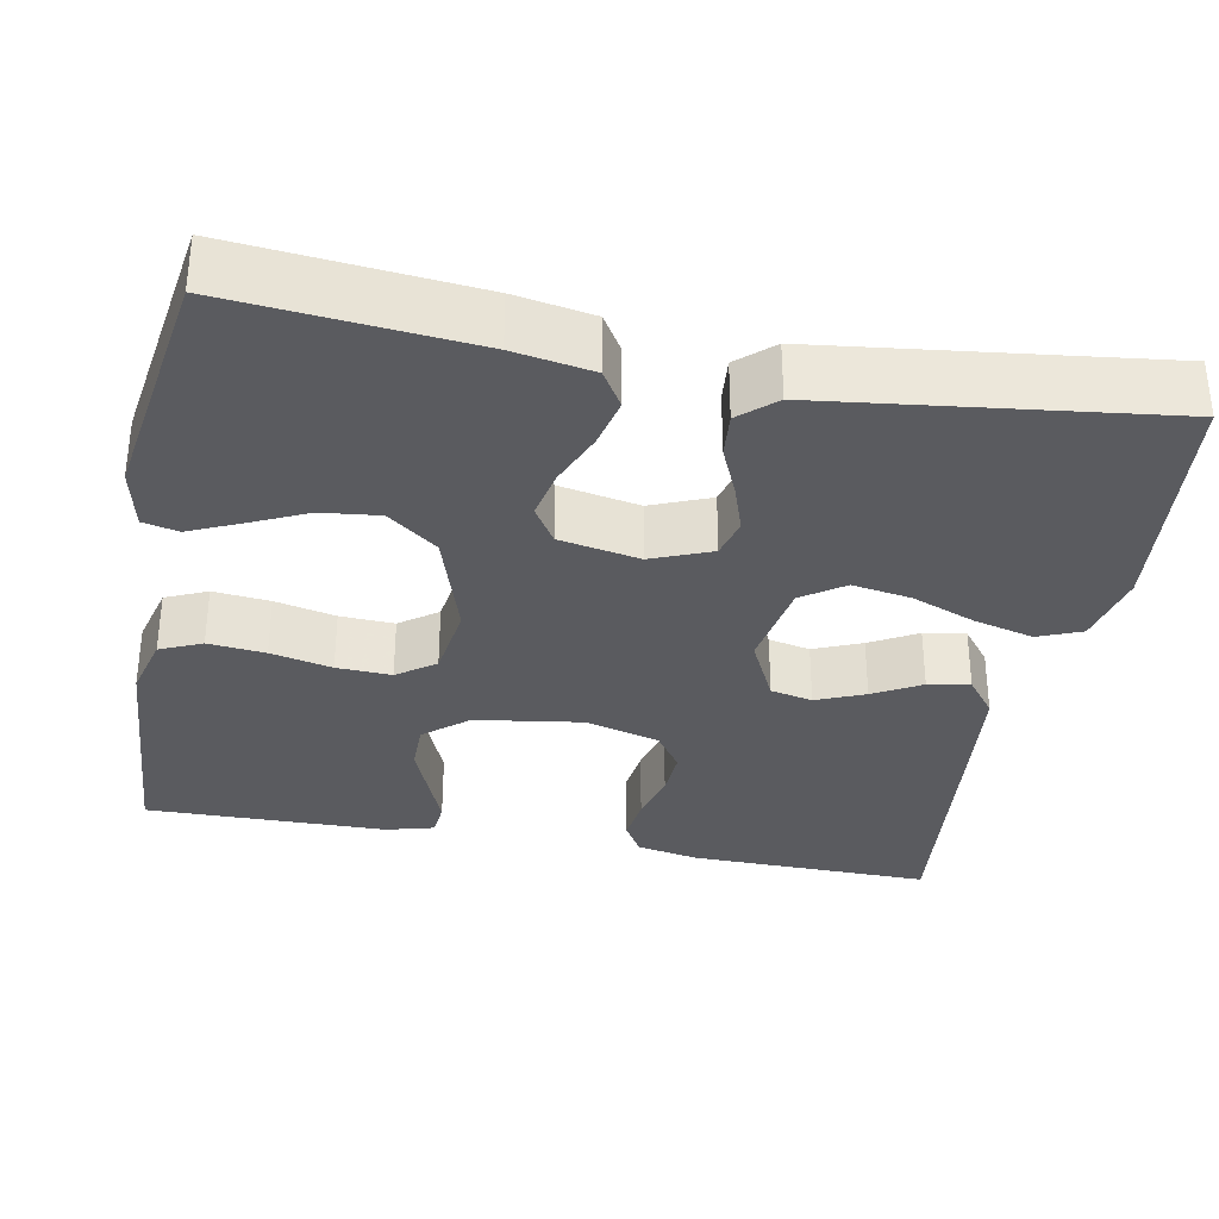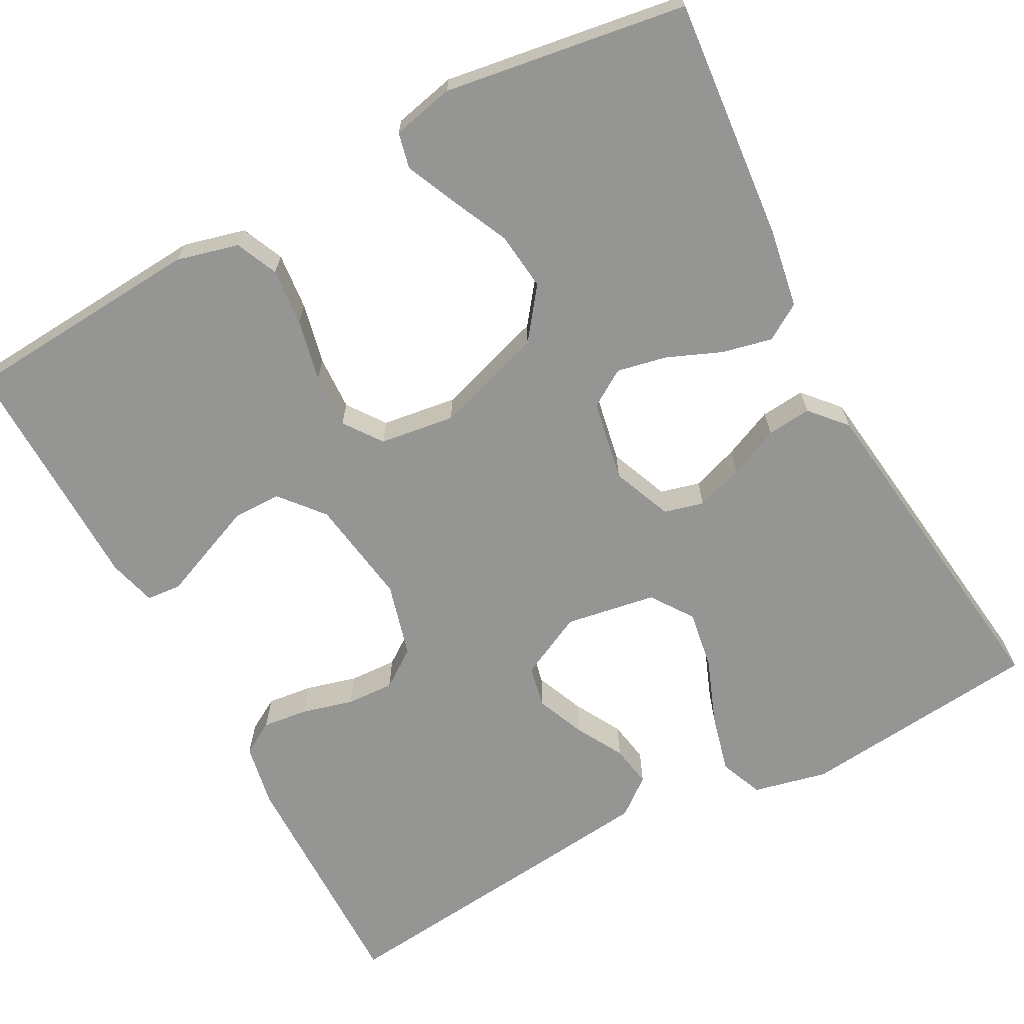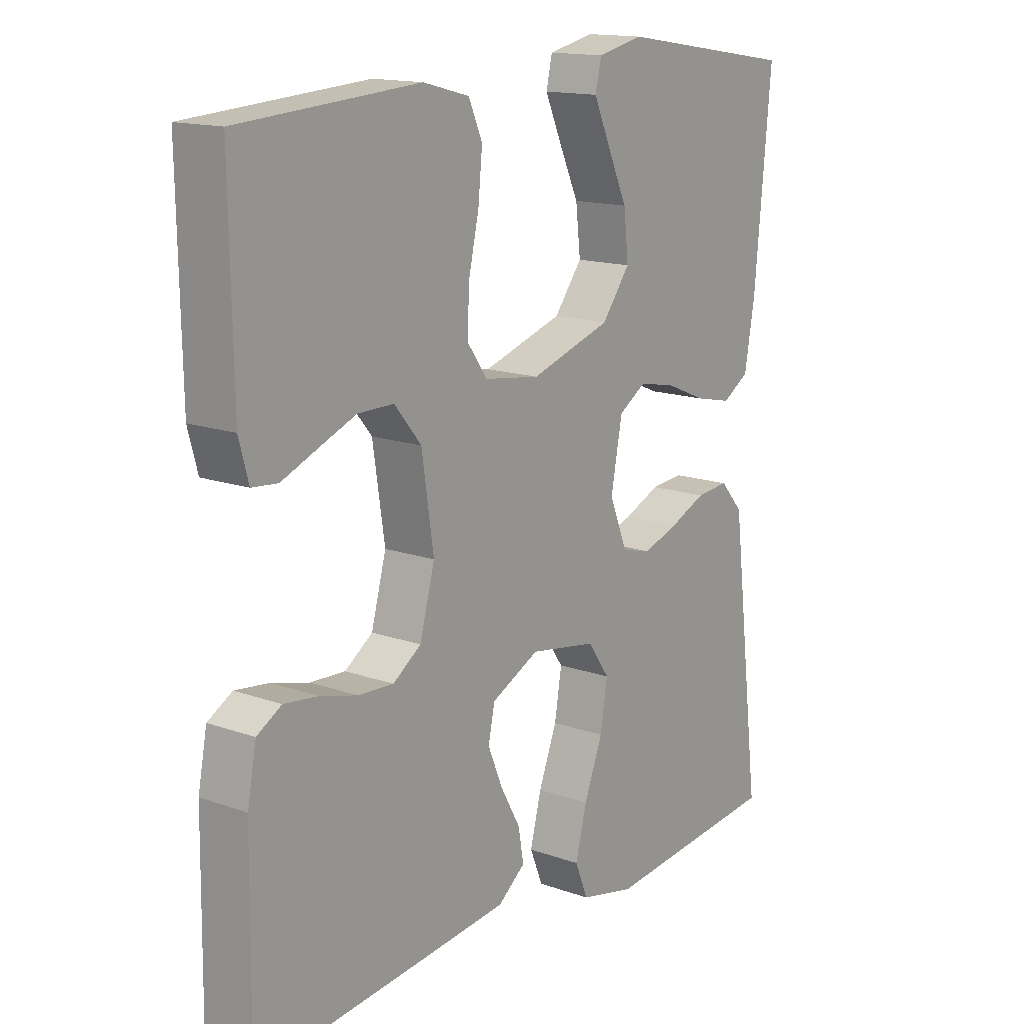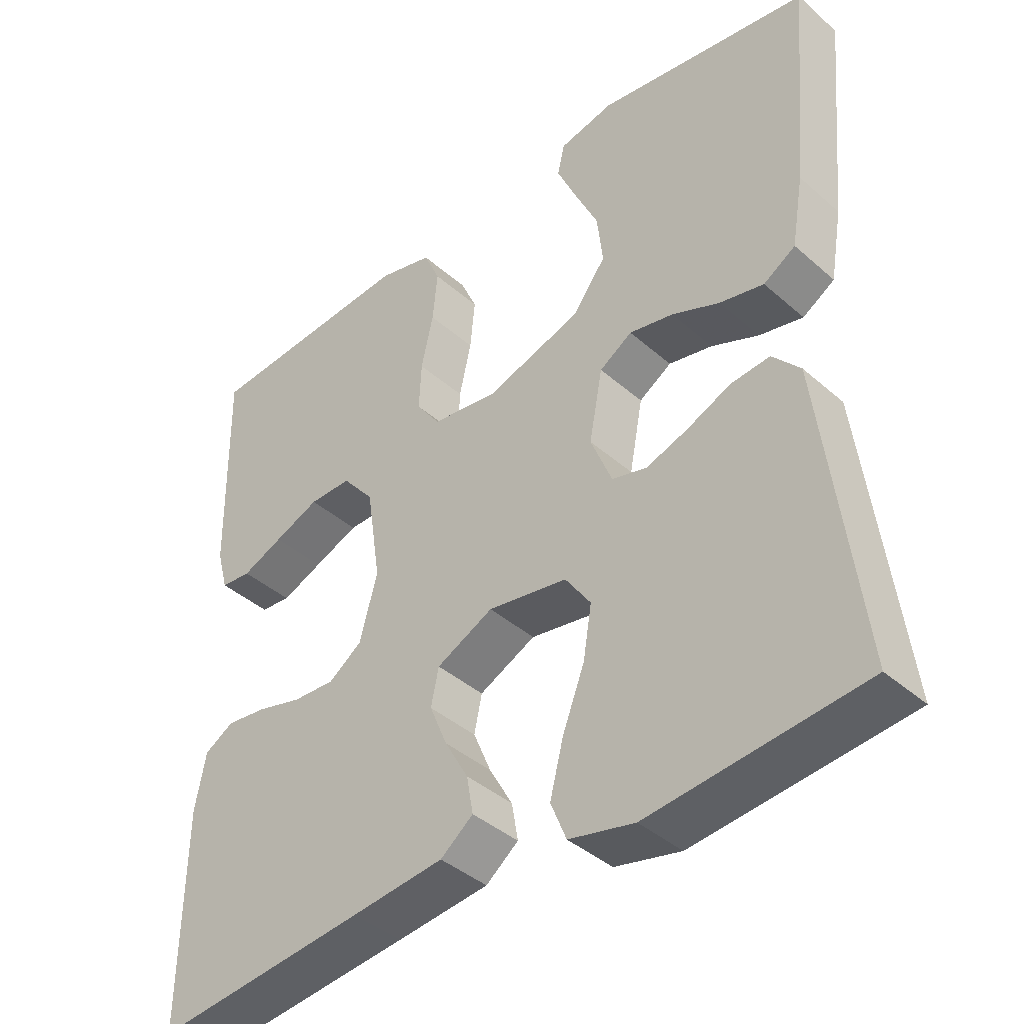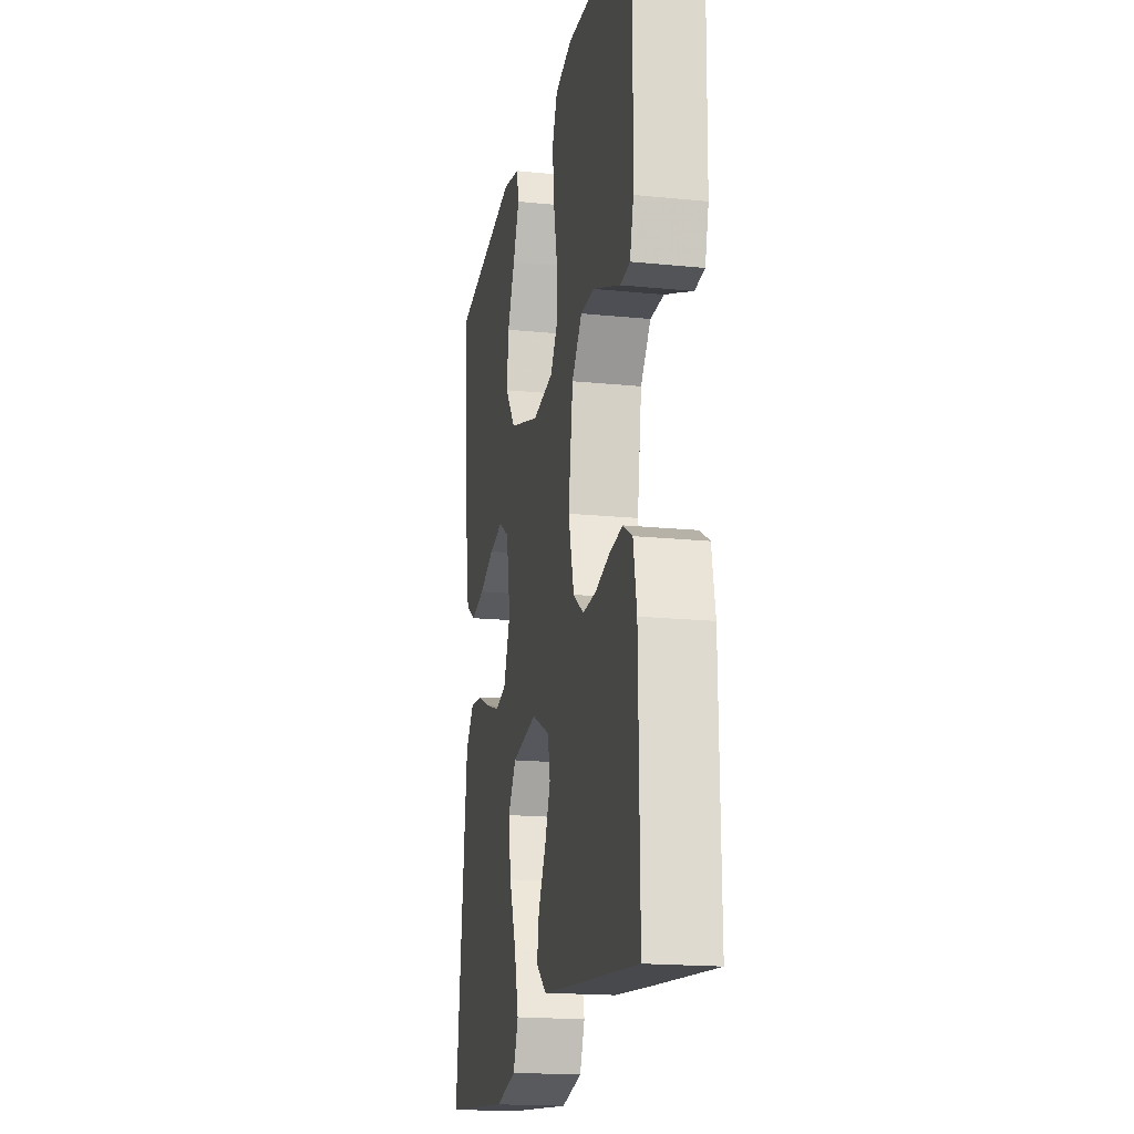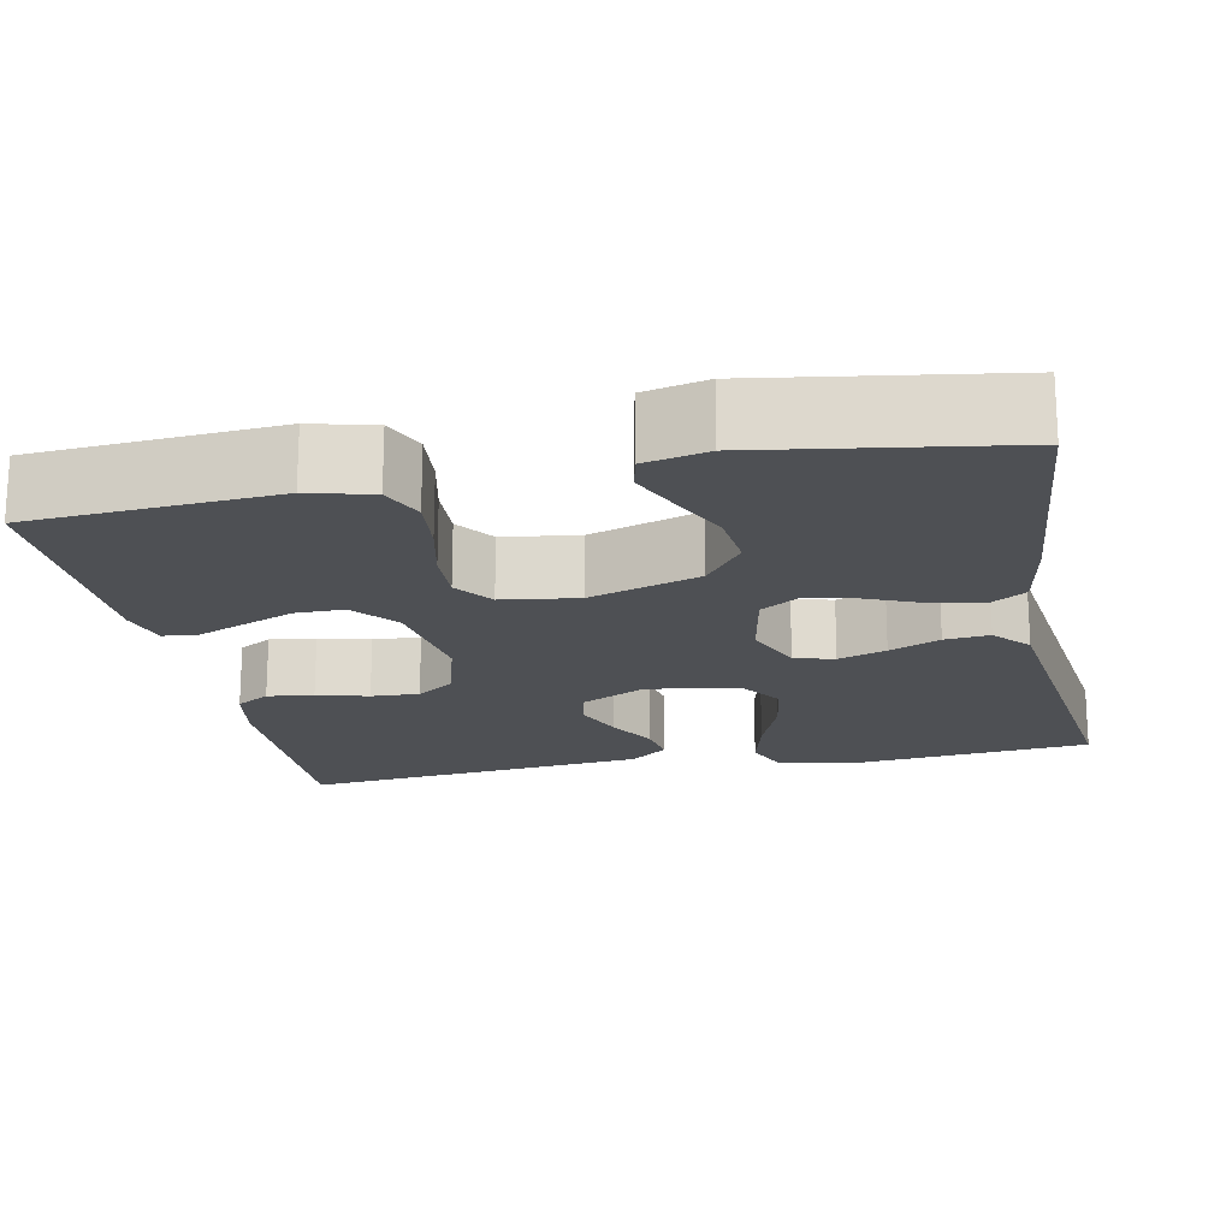
<metadata>
{"format":"obj","ext":"obj","renderer":"f3d","projection":"perspective","resolution":1024,"background":"white","views":[{"elev":-33.4,"azim":79.2,"up":"+Y"},{"elev":-67.3,"azim":28.3,"up":"+Y"},{"elev":15.0,"azim":-52.9,"up":"+Z"},{"elev":-40.6,"azim":43.1,"up":"+Z"},{"elev":-18.3,"azim":-101.0,"up":"+Z"},{"elev":-18.6,"azim":11.4,"up":"+Y"}]}
</metadata>
<code>
v -0.5 0.07 -0.5
v -0.496 0.07 -0.2
v -0.481 0.07 -0.122
v -0.44 0.07 -0.098
v -0.383 0.07 -0.105
v -0.32 0.07 -0.122
v -0.261 0.07 -0.125
v -0.214 0.07 -0.092
v -0.189 0.07 0
v -0.209 0.07 0.133
v -0.254 0.07 0.187
v -0.314 0.07 0.187
v -0.378 0.07 0.161
v -0.436 0.07 0.137
v -0.479 0.07 0.141
v -0.495 0.07 0.2
v -0.5 0.07 0.5
v -0.2 0.07 0.521
v -0.123 0.07 0.501
v -0.1 0.07 0.449
v -0.107 0.07 0.378
v -0.124 0.07 0.302
v -0.127 0.07 0.234
v -0.093 0.07 0.187
v 0 0.07 0.174
v 0.135 0.07 0.217
v 0.182 0.07 0.279
v 0.174 0.07 0.351
v 0.141 0.07 0.422
v 0.113 0.07 0.485
v 0.123 0.07 0.529
v 0.2 0.07 0.546
v 0.5 0.07 0.5
v 0.472 0.07 0.2
v 0.455 0.07 0.102
v 0.41 0.07 0.074
v 0.348 0.07 0.088
v 0.281 0.07 0.116
v 0.219 0.07 0.129
v 0.173 0.07 0.1
v 0.154 0.07 0
v 0.184 0.07 -0.074
v 0.233 0.07 -0.087
v 0.292 0.07 -0.067
v 0.354 0.07 -0.04
v 0.409 0.07 -0.035
v 0.448 0.07 -0.079
v 0.463 0.07 -0.2
v 0.5 0.07 -0.5
v 0.2 0.07 -0.53
v 0.108 0.07 -0.509
v 0.086 0.07 -0.455
v 0.105 0.07 -0.381
v 0.136 0.07 -0.301
v 0.148 0.07 -0.228
v 0.112 0.07 -0.176
v 0 0.07 -0.157
v -0.08 0.07 -0.196
v -0.091 0.07 -0.248
v -0.066 0.07 -0.308
v -0.033 0.07 -0.367
v -0.024 0.07 -0.419
v -0.07 0.07 -0.455
v -0.2 0.07 -0.469
v -0.5 0 -0.5
v -0.496 0 -0.2
v -0.481 0 -0.122
v -0.44 0 -0.098
v -0.383 0 -0.105
v -0.32 0 -0.122
v -0.261 0 -0.125
v -0.214 0 -0.092
v -0.189 0 0
v -0.209 0 0.133
v -0.254 0 0.187
v -0.314 0 0.187
v -0.378 0 0.161
v -0.436 0 0.137
v -0.479 0 0.141
v -0.495 0 0.2
v -0.5 0 0.5
v -0.2 0 0.521
v -0.123 0 0.501
v -0.1 0 0.449
v -0.107 0 0.378
v -0.124 0 0.302
v -0.127 0 0.234
v -0.093 0 0.187
v 0 0 0.174
v 0.135 0 0.217
v 0.182 0 0.279
v 0.174 0 0.351
v 0.141 0 0.422
v 0.113 0 0.485
v 0.123 0 0.529
v 0.2 0 0.546
v 0.5 0 0.5
v 0.472 0 0.2
v 0.455 0 0.102
v 0.41 0 0.074
v 0.348 0 0.088
v 0.281 0 0.116
v 0.219 0 0.129
v 0.173 0 0.1
v 0.154 0 0
v 0.184 0 -0.074
v 0.233 0 -0.087
v 0.292 0 -0.067
v 0.354 0 -0.04
v 0.409 0 -0.035
v 0.448 0 -0.079
v 0.463 0 -0.2
v 0.5 0 -0.5
v 0.2 0 -0.53
v 0.108 0 -0.509
v 0.086 0 -0.455
v 0.105 0 -0.381
v 0.136 0 -0.301
v 0.148 0 -0.228
v 0.112 0 -0.176
v 0 0 -0.157
v -0.08 0 -0.196
v -0.091 0 -0.248
v -0.066 0 -0.308
v -0.033 0 -0.367
v -0.024 0 -0.419
v -0.07 0 -0.455
v -0.2 0 -0.469
f 4 5 6
f 3 4 6
f 2 3 6
f 1 2 6
f 64 1 6
f 63 64 6
f 62 63 6
f 61 62 6
f 60 61 6
f 59 60 6 7
f 58 59 7 8
f 57 58 8 9
f 56 57 9 10
f 52 53 54
f 51 52 54
f 50 51 54
f 49 50 54
f 48 49 54
f 47 48 54
f 46 47 54
f 45 46 54
f 44 45 54
f 43 44 54 55
f 42 43 55 56
f 36 37 38
f 35 36 38
f 34 35 38
f 33 34 38
f 32 33 38
f 31 32 38
f 30 31 38
f 28 29 30
f 20 21 22
f 19 20 22
f 18 19 22
f 17 18 22
f 16 17 22
f 15 16 22
f 14 15 22
f 13 14 22
f 12 13 22
f 11 12 22 23
f 56 10 11
f 42 56 11
f 41 42 11
f 11 23 24
f 11 24 25
f 41 11 25
f 40 41 25
f 39 40 25 26
f 38 39 26 27
f 28 30 38
f 27 28 38
f 70 69 68
f 70 68 67
f 70 67 66
f 70 66 65
f 70 65 128
f 70 128 127
f 70 127 126
f 70 126 125
f 70 125 124
f 71 70 124 123
f 72 71 123 122
f 73 72 122 121
f 74 73 121 120
f 118 117 116
f 118 116 115
f 118 115 114
f 118 114 113
f 118 113 112
f 118 112 111
f 118 111 110
f 118 110 109
f 118 109 108
f 119 118 108 107
f 120 119 107 106
f 102 101 100
f 102 100 99
f 102 99 98
f 102 98 97
f 102 97 96
f 102 96 95
f 102 95 94
f 94 93 92
f 86 85 84
f 86 84 83
f 86 83 82
f 86 82 81
f 86 81 80
f 86 80 79
f 86 79 78
f 86 78 77
f 86 77 76
f 87 86 76 75
f 75 74 120
f 75 120 106
f 75 106 105
f 88 87 75
f 89 88 75
f 89 75 105
f 89 105 104
f 90 89 104 103
f 91 90 103 102
f 102 94 92
f 102 92 91
f 1 65 66 2
f 2 66 67 3
f 3 67 68 4
f 4 68 69 5
f 5 69 70 6
f 6 70 71 7
f 7 71 72 8
f 8 72 73 9
f 9 73 74 10
f 10 74 75 11
f 11 75 76 12
f 12 76 77 13
f 13 77 78 14
f 14 78 79 15
f 15 79 80 16
f 16 80 81 17
f 17 81 82 18
f 18 82 83 19
f 19 83 84 20
f 20 84 85 21
f 21 85 86 22
f 22 86 87 23
f 23 87 88 24
f 24 88 89 25
f 25 89 90 26
f 26 90 91 27
f 27 91 92 28
f 28 92 93 29
f 29 93 94 30
f 30 94 95 31
f 31 95 96 32
f 32 96 97 33
f 33 97 98 34
f 34 98 99 35
f 35 99 100 36
f 36 100 101 37
f 37 101 102 38
f 38 102 103 39
f 39 103 104 40
f 40 104 105 41
f 41 105 106 42
f 42 106 107 43
f 43 107 108 44
f 44 108 109 45
f 45 109 110 46
f 46 110 111 47
f 47 111 112 48
f 48 112 113 49
f 49 113 114 50
f 50 114 115 51
f 51 115 116 52
f 52 116 117 53
f 53 117 118 54
f 54 118 119 55
f 55 119 120 56
f 56 120 121 57
f 57 121 122 58
f 58 122 123 59
f 59 123 124 60
f 60 124 125 61
f 61 125 126 62
f 62 126 127 63
f 63 127 128 64
f 64 128 65 1

</code>
